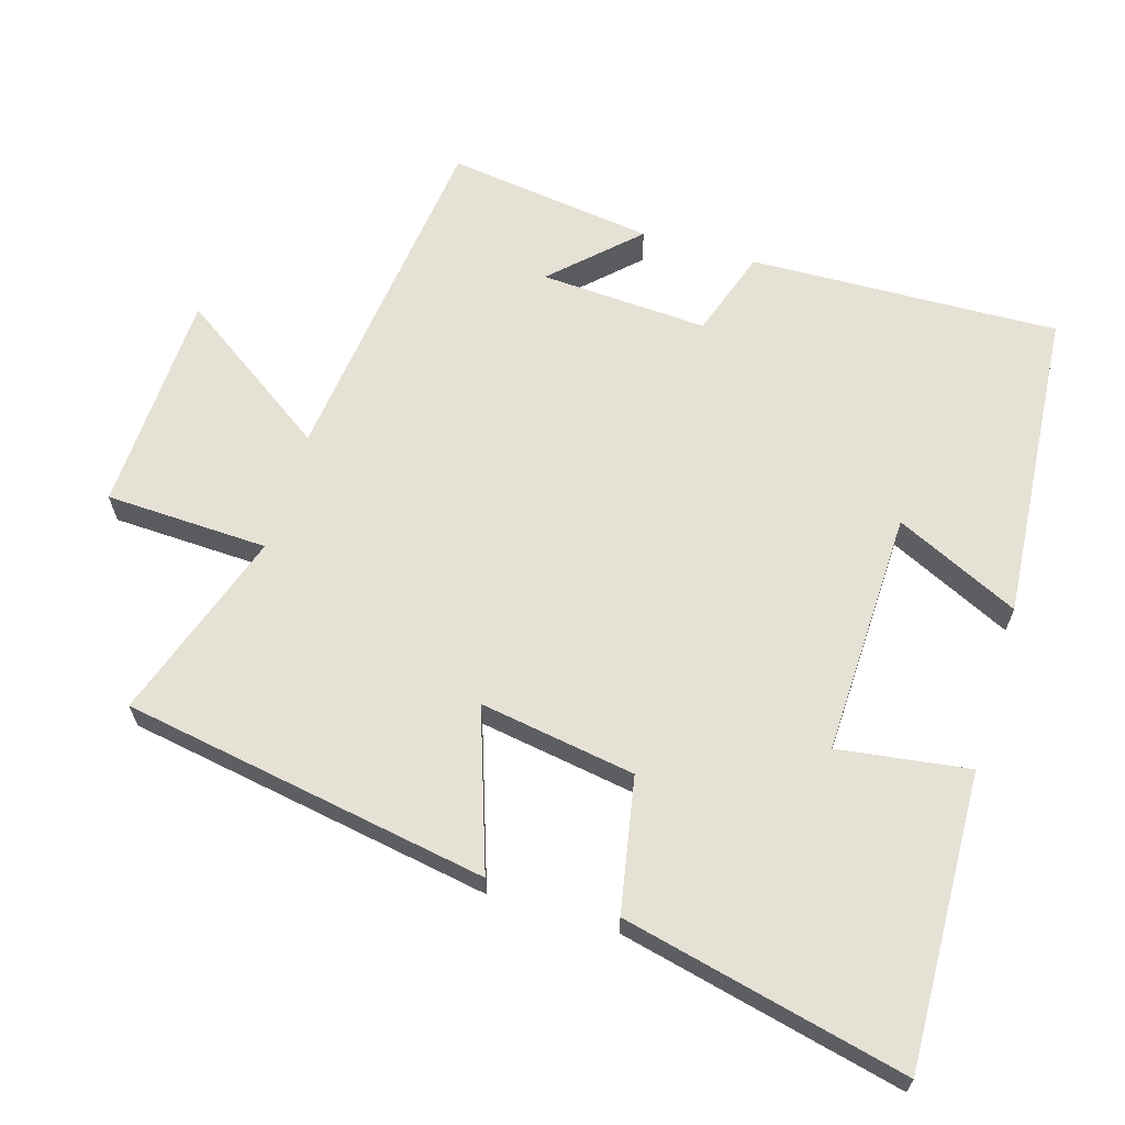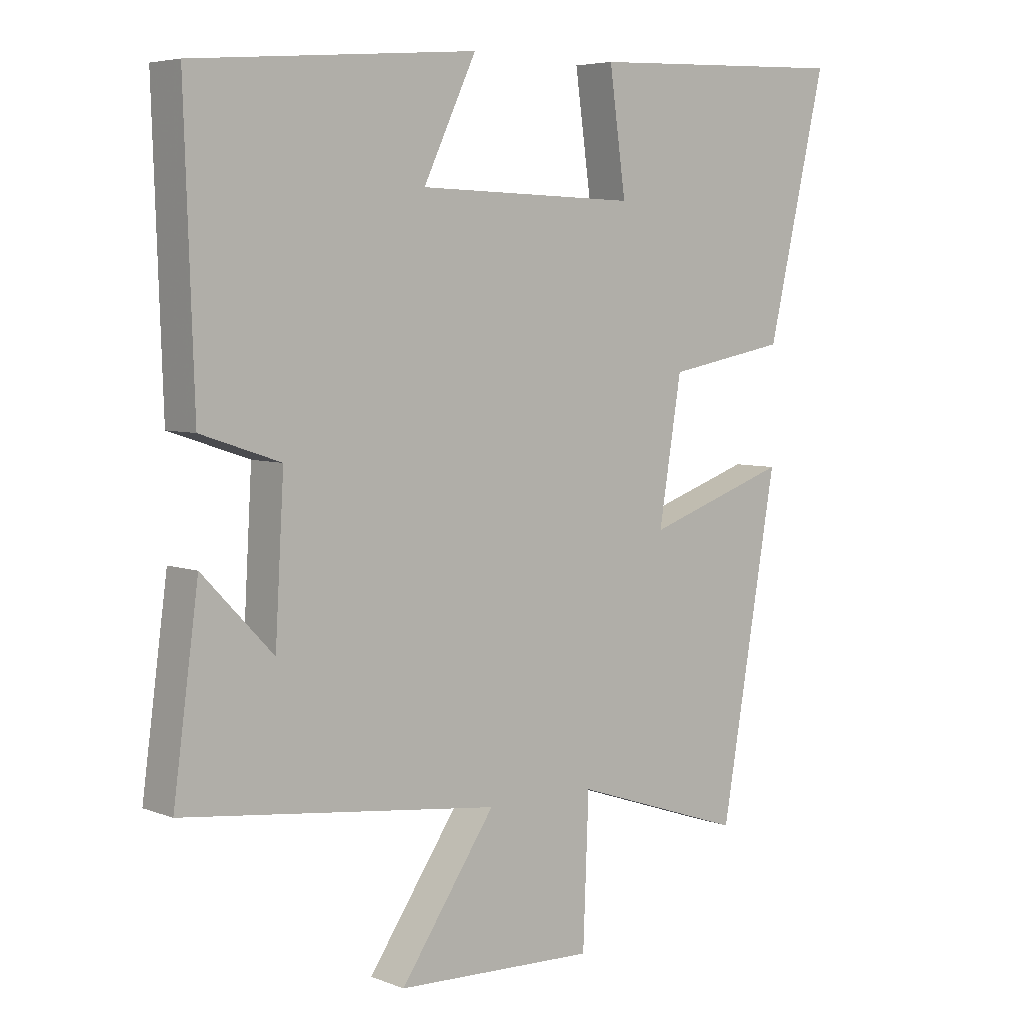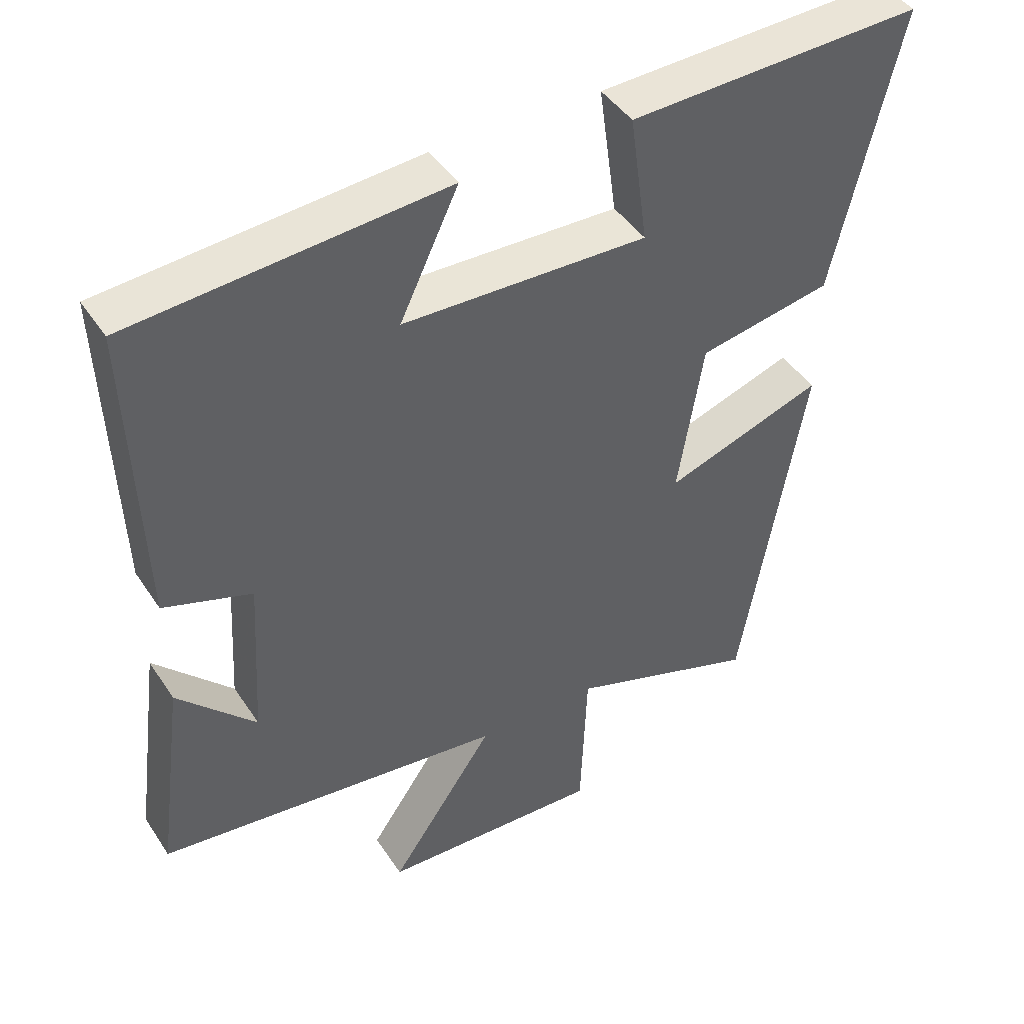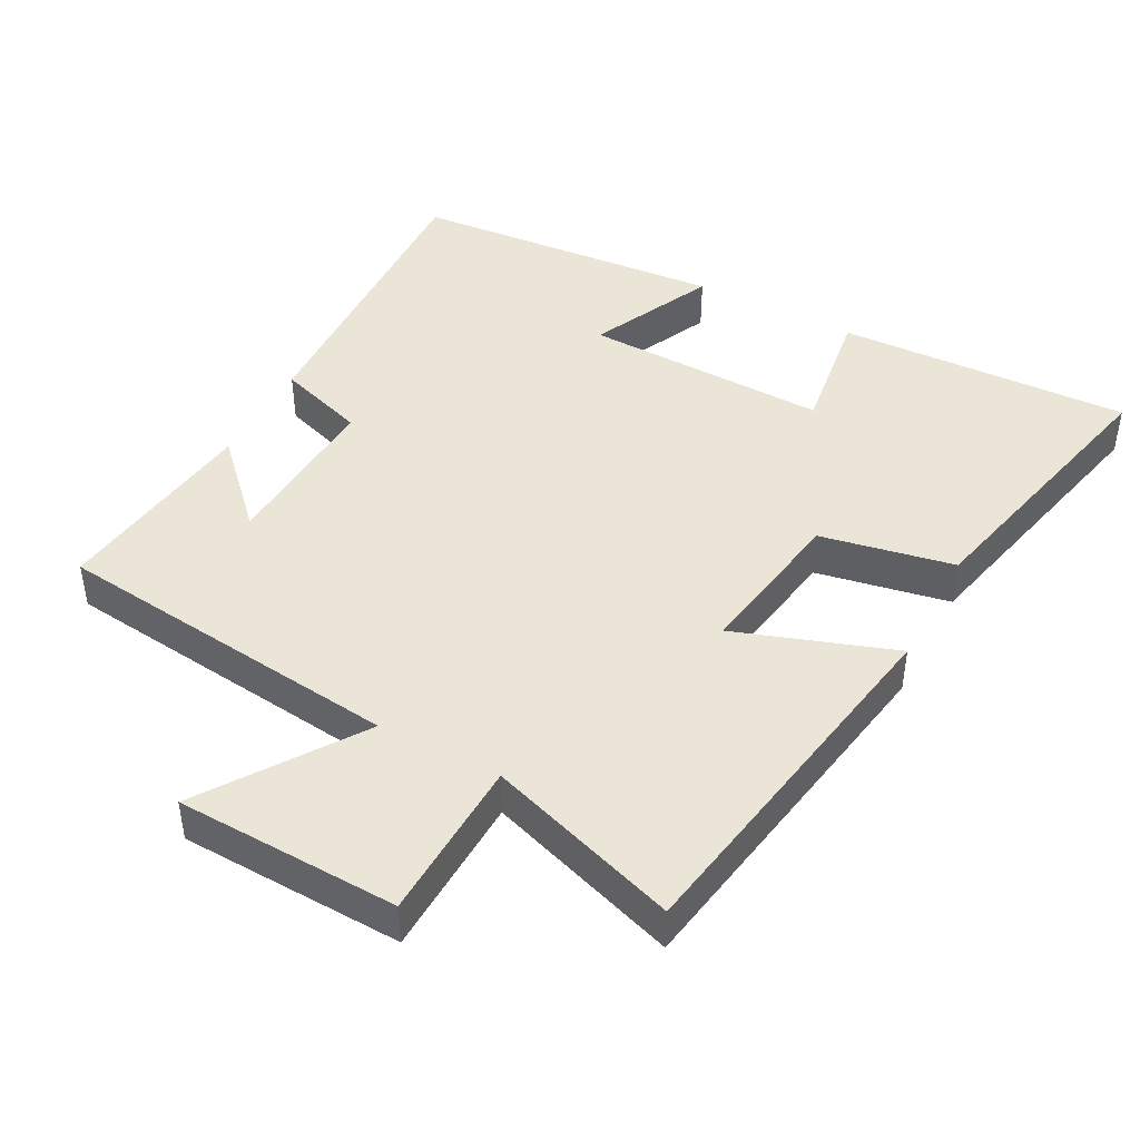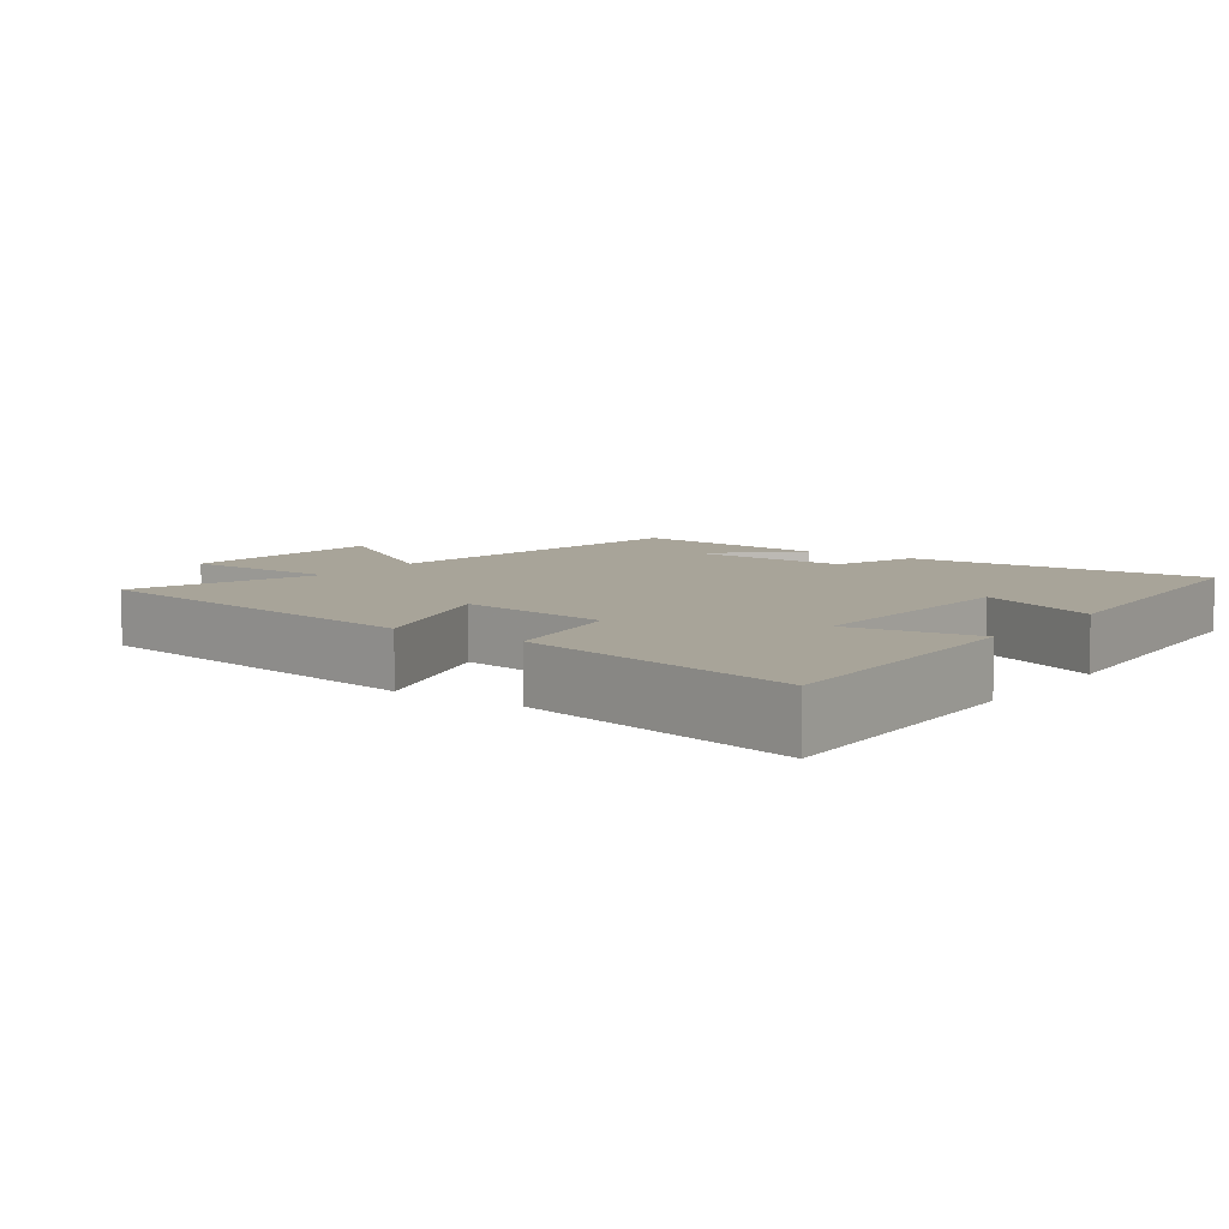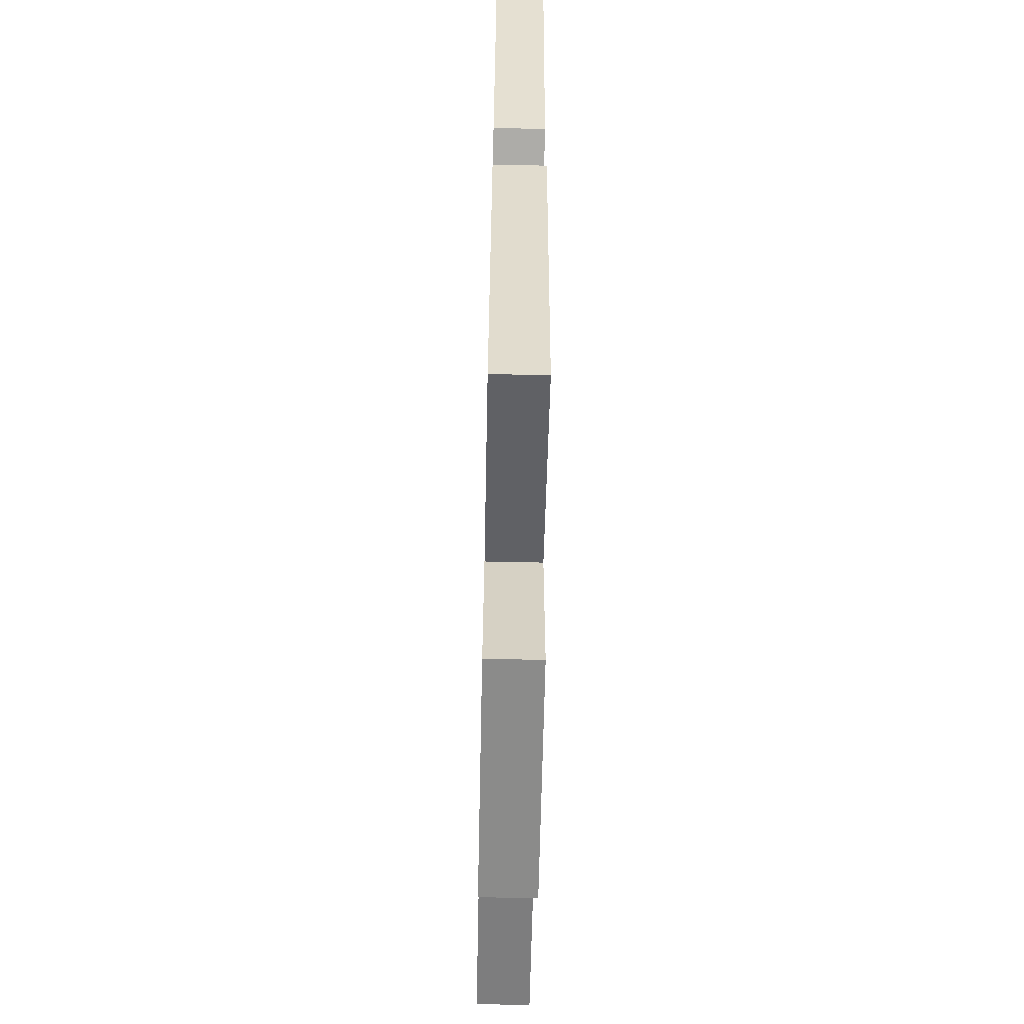
<metadata>
{"format":"obj","ext":"obj","renderer":"f3d","projection":"perspective","resolution":1024,"background":"white","views":[{"elev":64.4,"azim":-73.2,"up":"+Y"},{"elev":5.5,"azim":139.5,"up":"+Z"},{"elev":44.3,"azim":148.8,"up":"+Z"},{"elev":44.4,"azim":-152.2,"up":"+Y"},{"elev":7.1,"azim":-54.4,"up":"+Y"},{"elev":-65.9,"azim":-91.2,"up":"+Z"}]}
</metadata>
<code>
v -0.594 0.07 0.515
v -0.174 0.07 0.5
v -0.2 0.07 0.313
v 0.15 0.07 0.323
v 0.066 0.07 0.5
v 0.515 0.07 0.464
v 0.5 0.07 0.022
v 0.374 0.07 -0.02
v 0.388 0.07 -0.26
v 0.5 0.07 -0.144
v 0.54 0.07 -0.441
v 0.039 0.07 -0.5
v 0.19 0.07 -0.72
v -0.128 0.07 -0.732
v -0.137 0.07 -0.5
v -0.41 0.07 -0.592
v -0.5 0.07 -0.069
v -0.273 0.07 -0.147
v -0.309 0.07 0.075
v -0.5 0.07 0.111
v -0.594 0 0.515
v -0.174 0 0.5
v -0.2 0 0.313
v 0.15 0 0.323
v 0.066 0 0.5
v 0.515 0 0.464
v 0.5 0 0.022
v 0.374 0 -0.02
v 0.388 0 -0.26
v 0.5 0 -0.144
v 0.54 0 -0.441
v 0.039 0 -0.5
v 0.19 0 -0.72
v -0.128 0 -0.732
v -0.137 0 -0.5
v -0.41 0 -0.592
v -0.5 0 -0.069
v -0.273 0 -0.147
v -0.309 0 0.075
v -0.5 0 0.111
f 1 2 3
f 20 1 3
f 19 20 3
f 18 19 3 4
f 15 16 17 18
f 15 18 4
f 12 13 14 15
f 12 15 4
f 9 10 11
f 9 11 12
f 8 9 12 4
f 6 7 8
f 5 6 8
f 4 5 8
f 23 22 21
f 23 21 40
f 23 40 39
f 24 23 39 38
f 38 37 36 35
f 24 38 35
f 35 34 33 32
f 24 35 32
f 31 30 29
f 32 31 29
f 24 32 29 28
f 28 27 26
f 28 26 25
f 28 25 24
f 1 21 22 2
f 2 22 23 3
f 3 23 24 4
f 4 24 25 5
f 5 25 26 6
f 6 26 27 7
f 7 27 28 8
f 8 28 29 9
f 9 29 30 10
f 10 30 31 11
f 11 31 32 12
f 12 32 33 13
f 13 33 34 14
f 14 34 35 15
f 15 35 36 16
f 16 36 37 17
f 17 37 38 18
f 18 38 39 19
f 19 39 40 20
f 20 40 21 1

</code>
